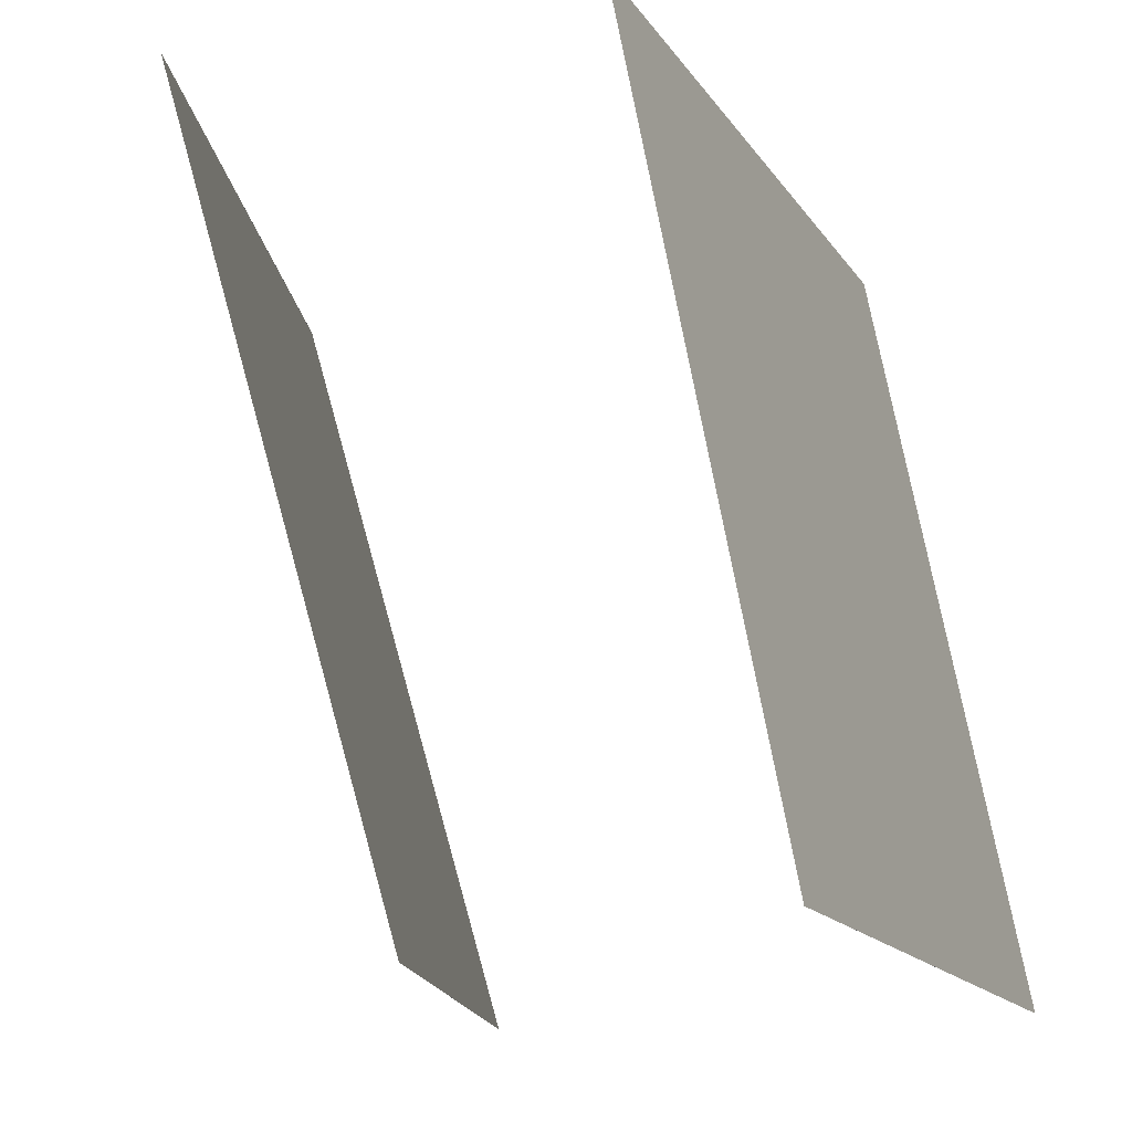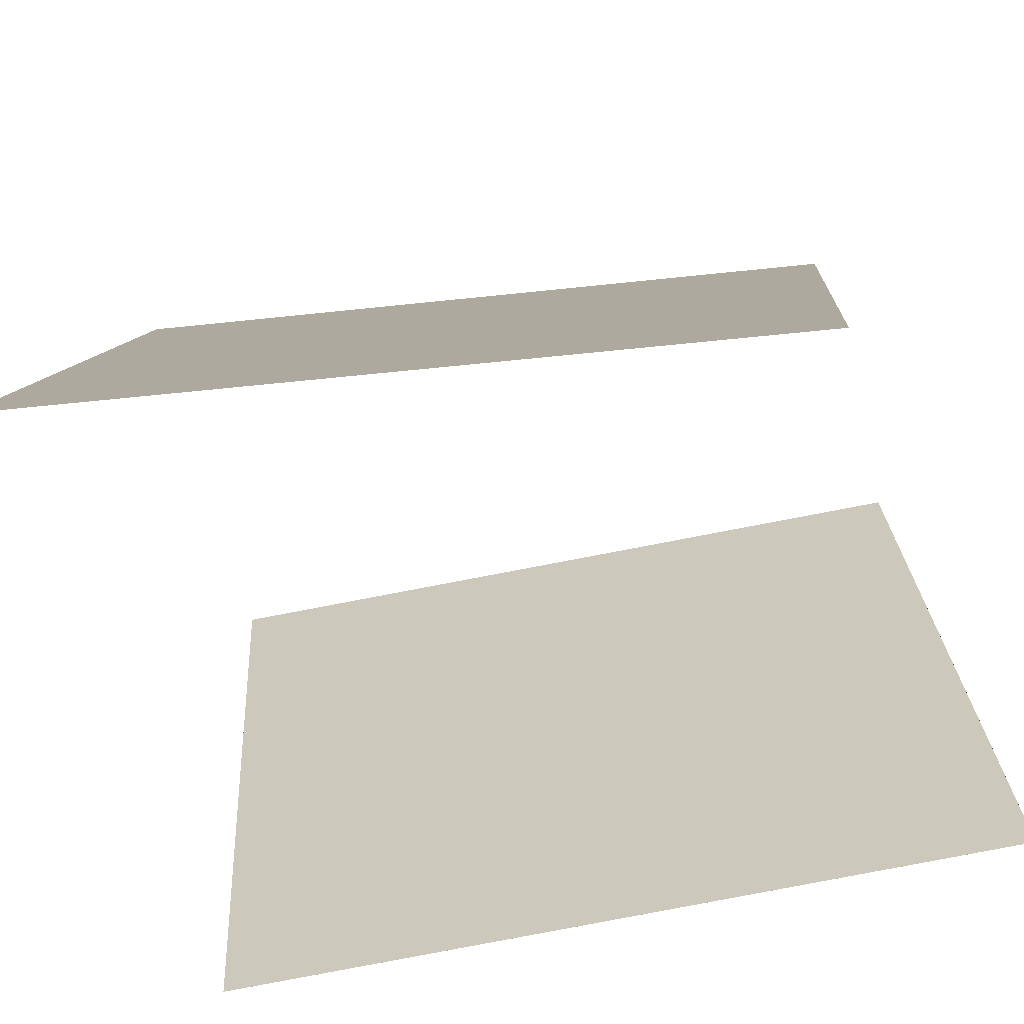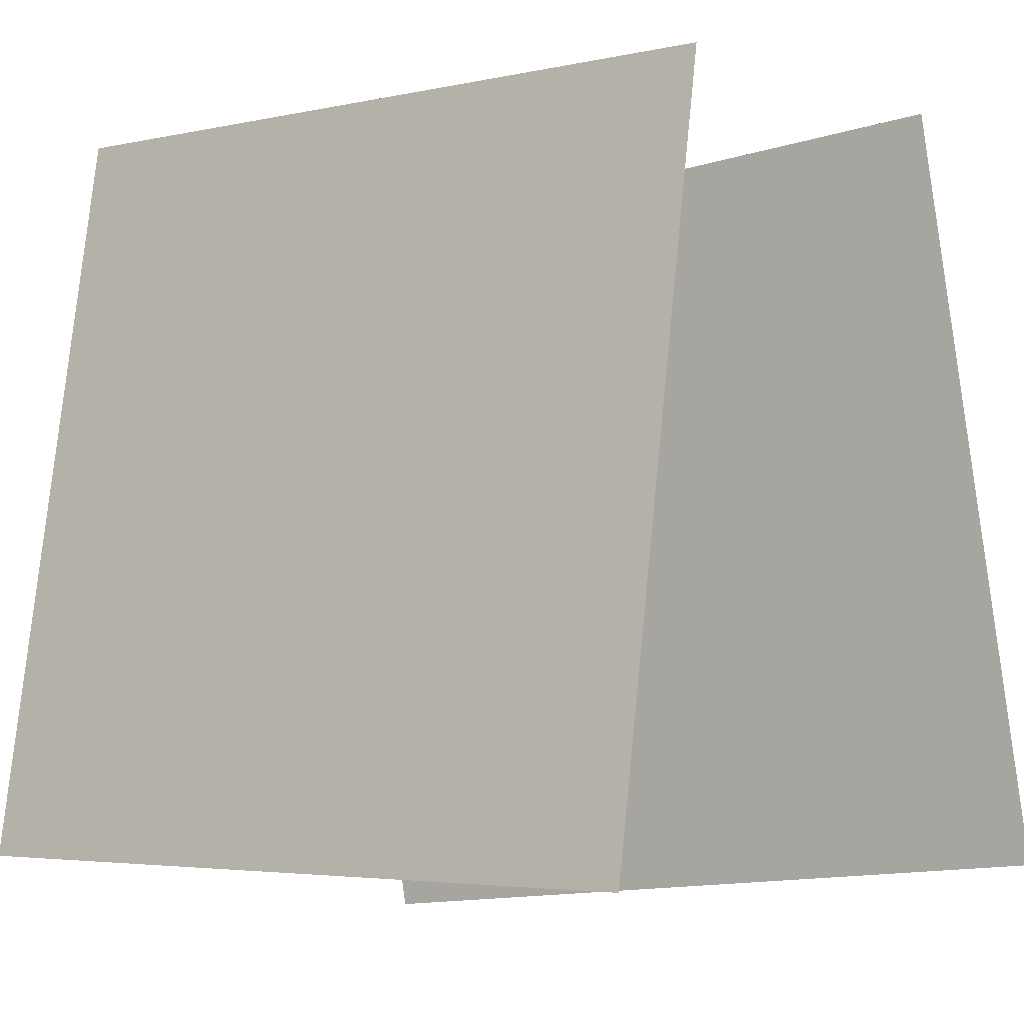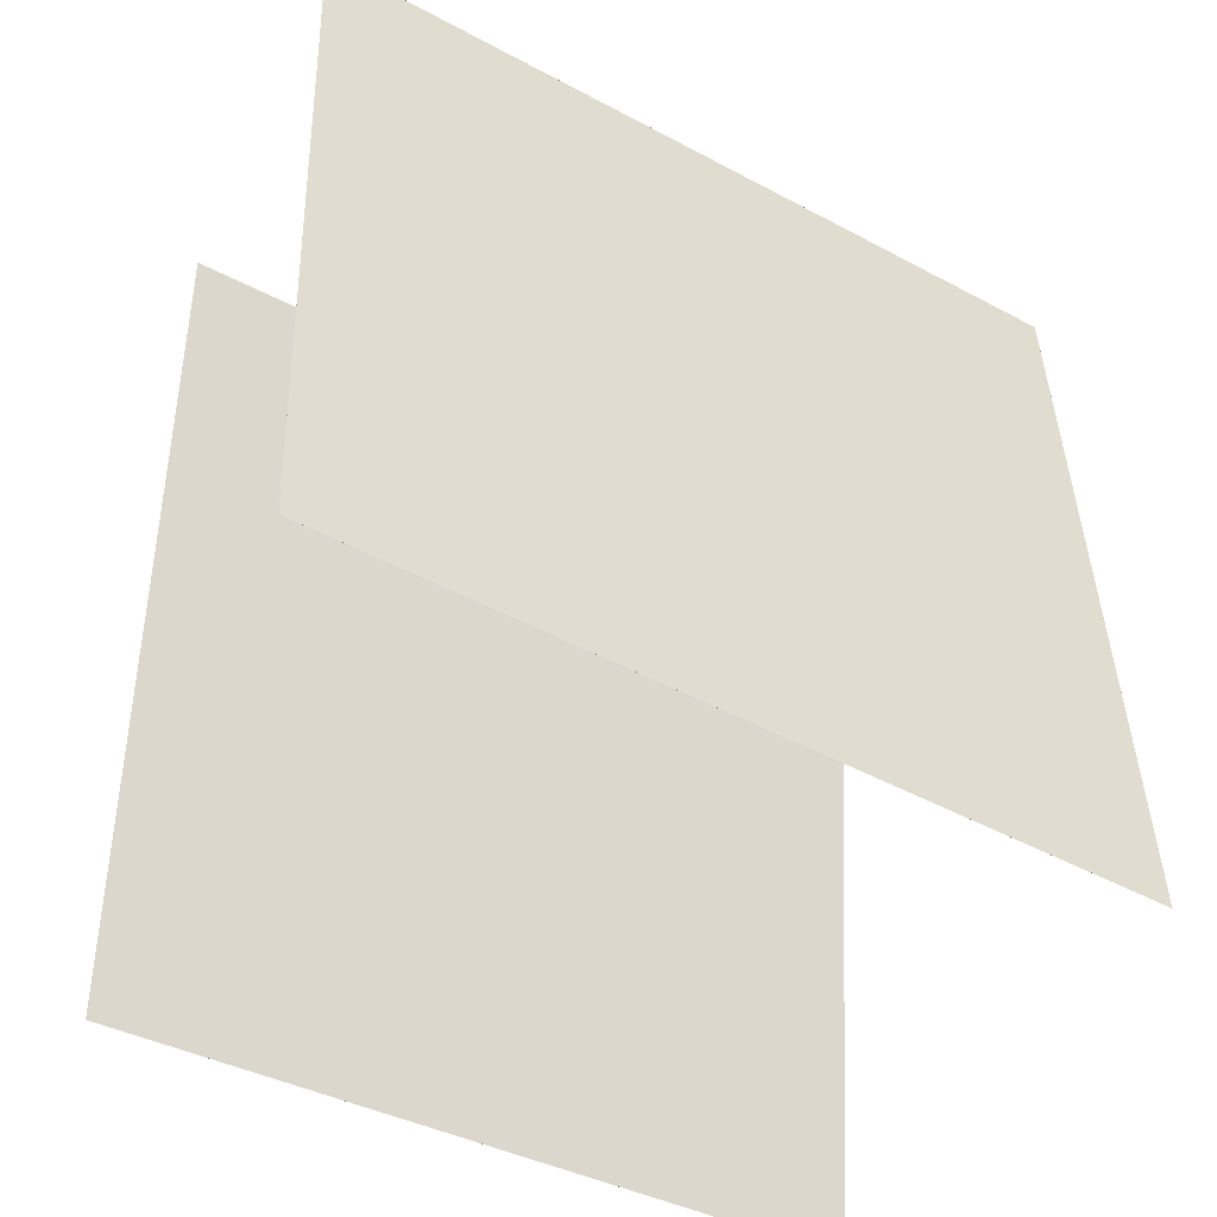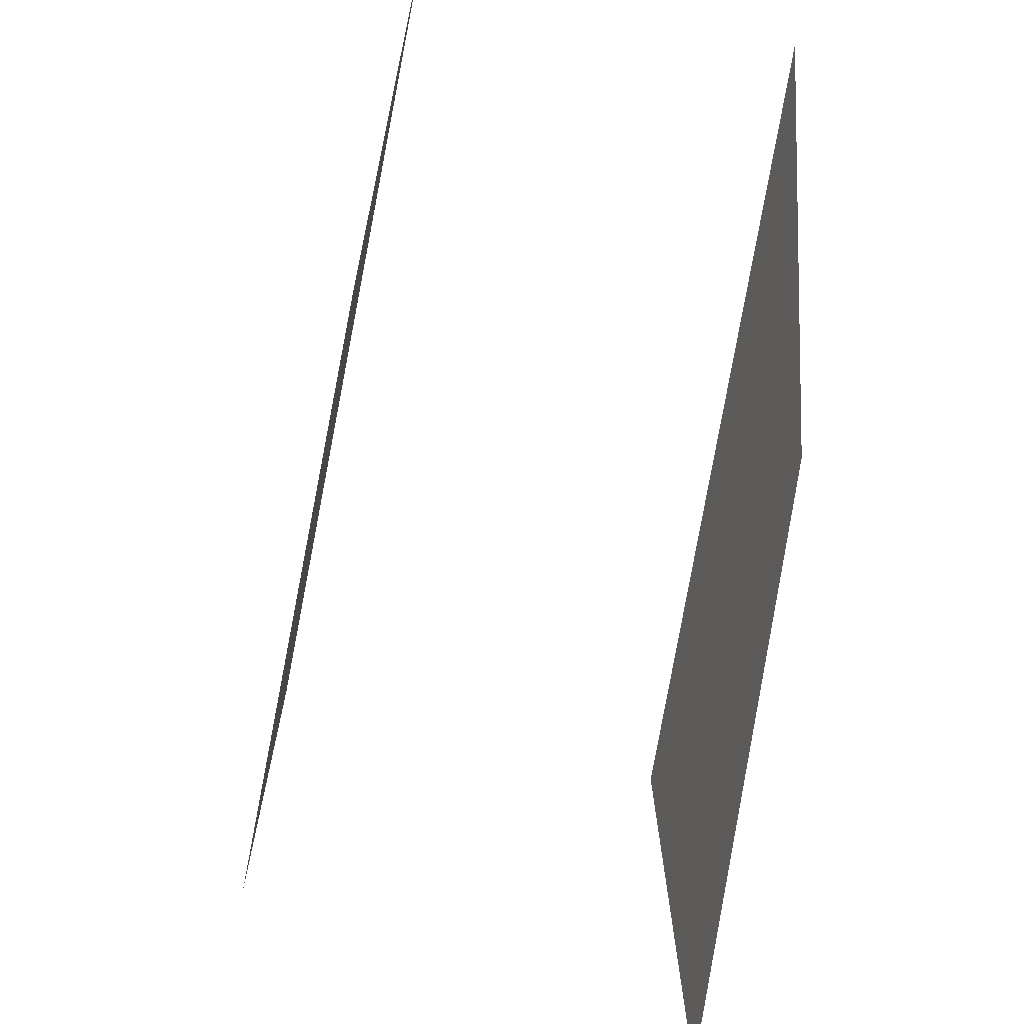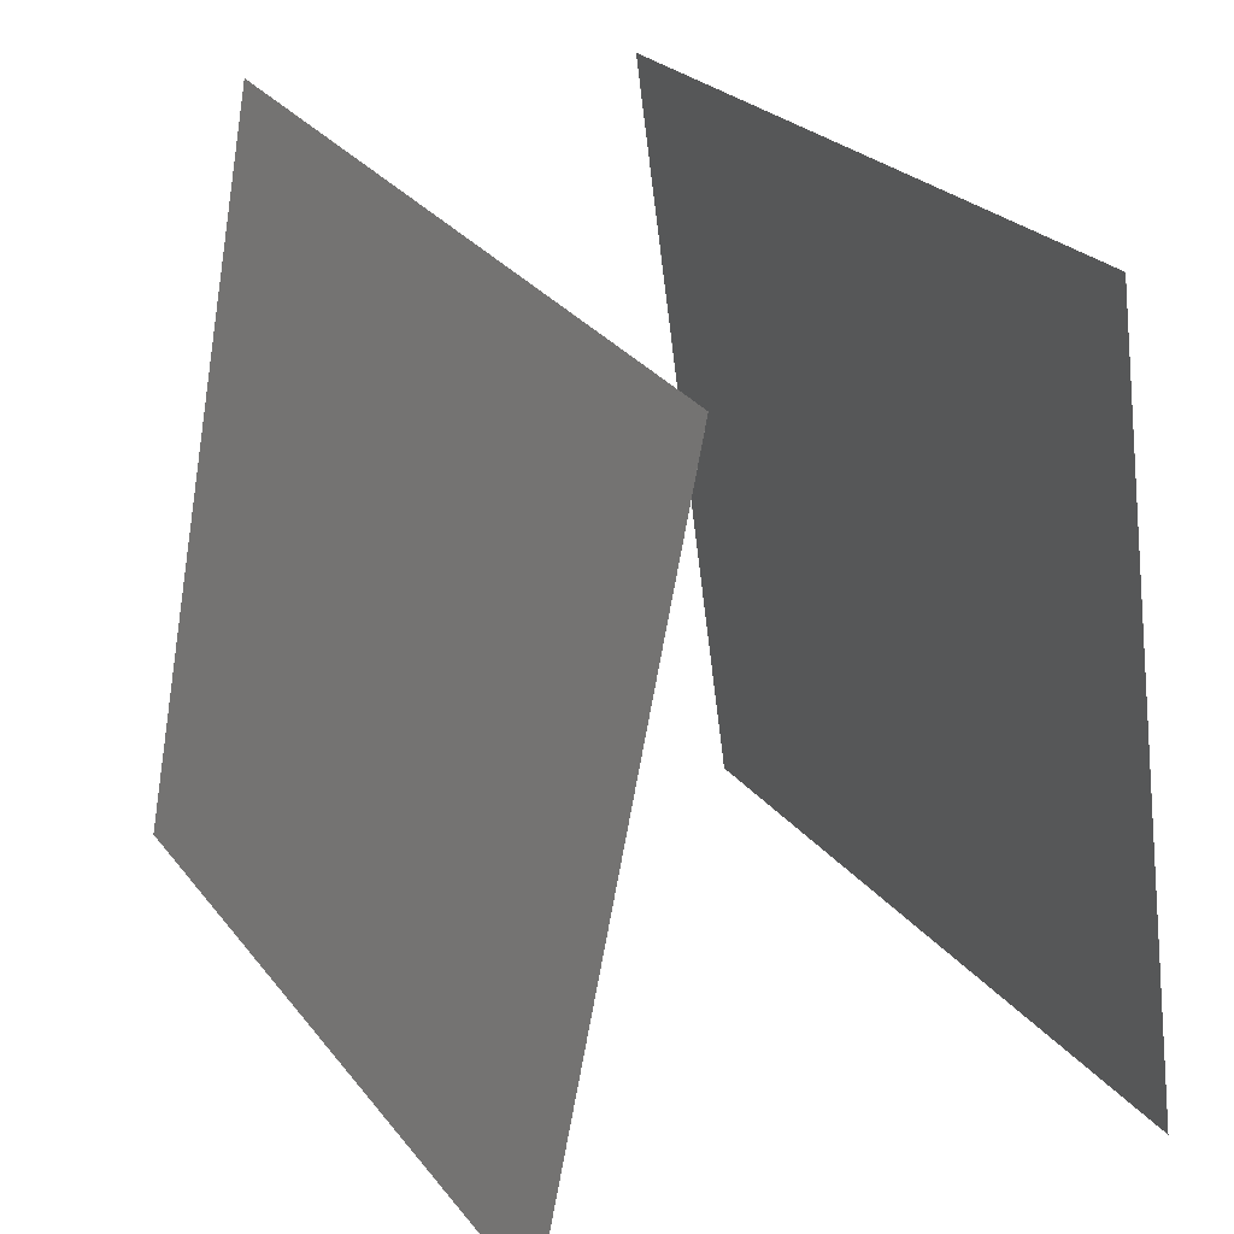
<metadata>
{"format":"obj","ext":"obj","renderer":"f3d","projection":"perspective","resolution":1024,"background":"white","views":[{"elev":-13.9,"azim":-166.0,"up":"+Z"},{"elev":-71.8,"azim":111.7,"up":"+Y"},{"elev":-7.5,"azim":-42.3,"up":"+Y"},{"elev":-42.5,"azim":-110.4,"up":"+Y"},{"elev":63.8,"azim":-157.0,"up":"+Y"},{"elev":26.0,"azim":164.3,"up":"+Y"}]}
</metadata>
<code>
v 0.07787 0.4353 -0.4996
v 0.07784 0.4353 -0.4996
v 0.3365 0.4982 0.4638
v 0.3365 0.4982 0.4638
v 0.2452 -0.5491 -0.4802
v 0.2452 -0.5491 -0.4802
v 0.5038 -0.4862 0.4831
v 0.5038 -0.4862 0.4832
f 1.0 7.0 5.0
f 1.0 3.0 7.0
f 1.0 4.0 3.0
f 1.0 2.0 4.0
f 3.0 8.0 7.0
f 3.0 4.0 8.0
f 5.0 7.0 8.0
f 5.0 8.0 6.0
f 1.0 5.0 6.0
f 1.0 6.0 2.0
f 2.0 6.0 8.0
f 2.0 8.0 4.0
v -0.4613 -0.4743 -0.4813
v -0.2674 -0.5122 0.4982
v -0.3387 0.5169 -0.4672
v -0.1448 0.4789 0.5123
v -0.4613 -0.4743 -0.4813
v -0.2674 -0.5122 0.4982
v -0.3386 0.5169 -0.4672
v -0.1447 0.4789 0.5123
f 9.0 15.0 13.0
f 9.0 11.0 15.0
f 9.0 12.0 11.0
f 9.0 10.0 12.0
f 11.0 16.0 15.0
f 11.0 12.0 16.0
f 13.0 15.0 16.0
f 13.0 16.0 14.0
f 9.0 13.0 14.0
f 9.0 14.0 10.0
f 10.0 14.0 16.0
f 10.0 16.0 12.0

</code>
